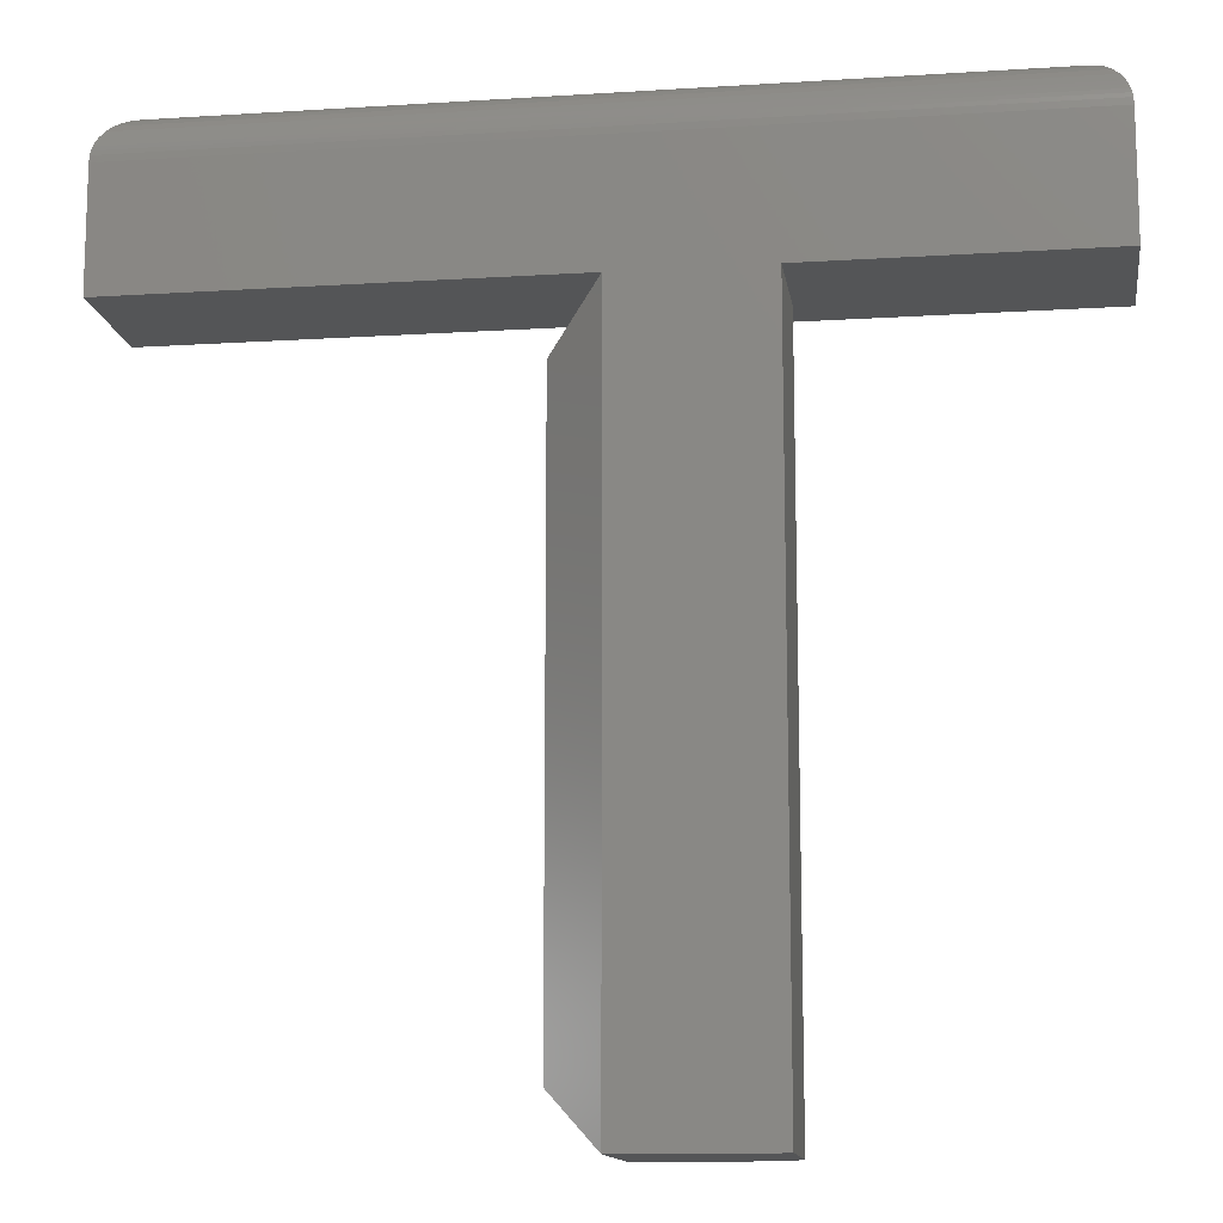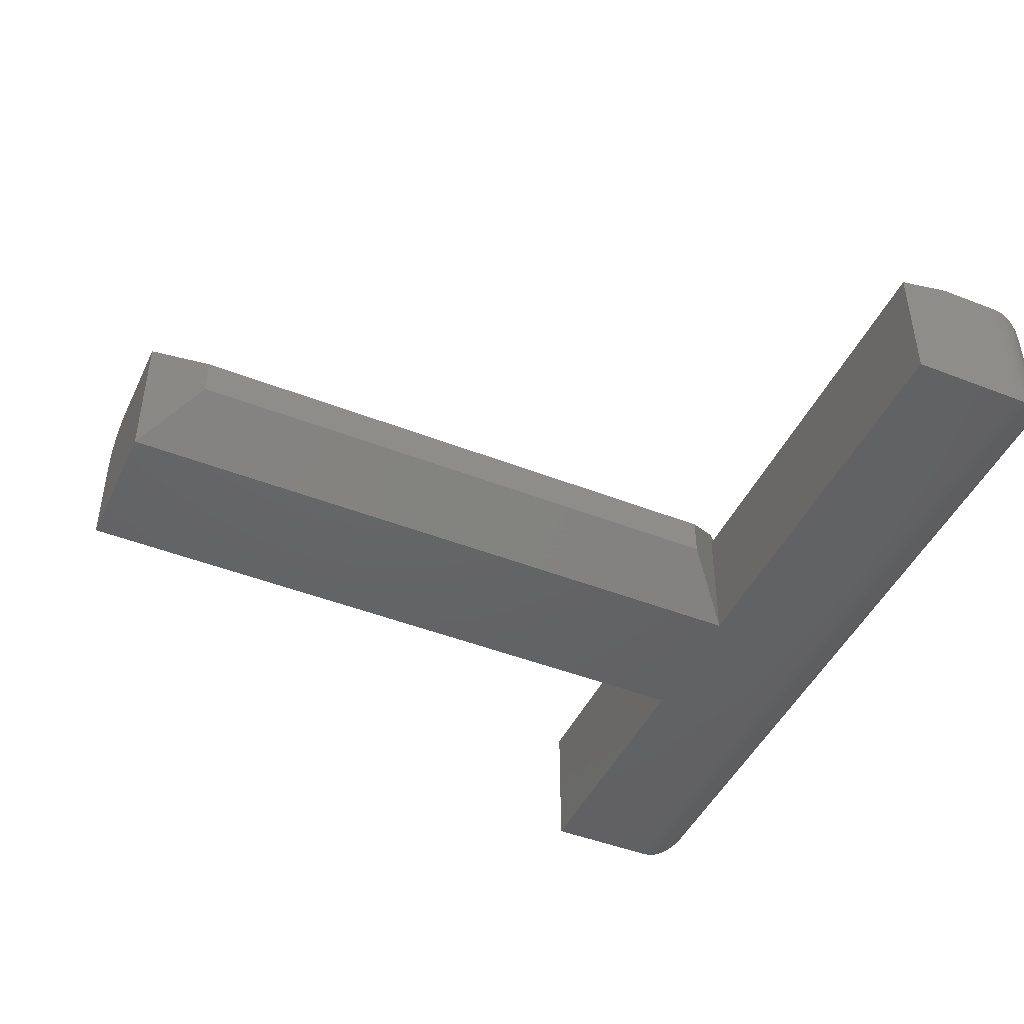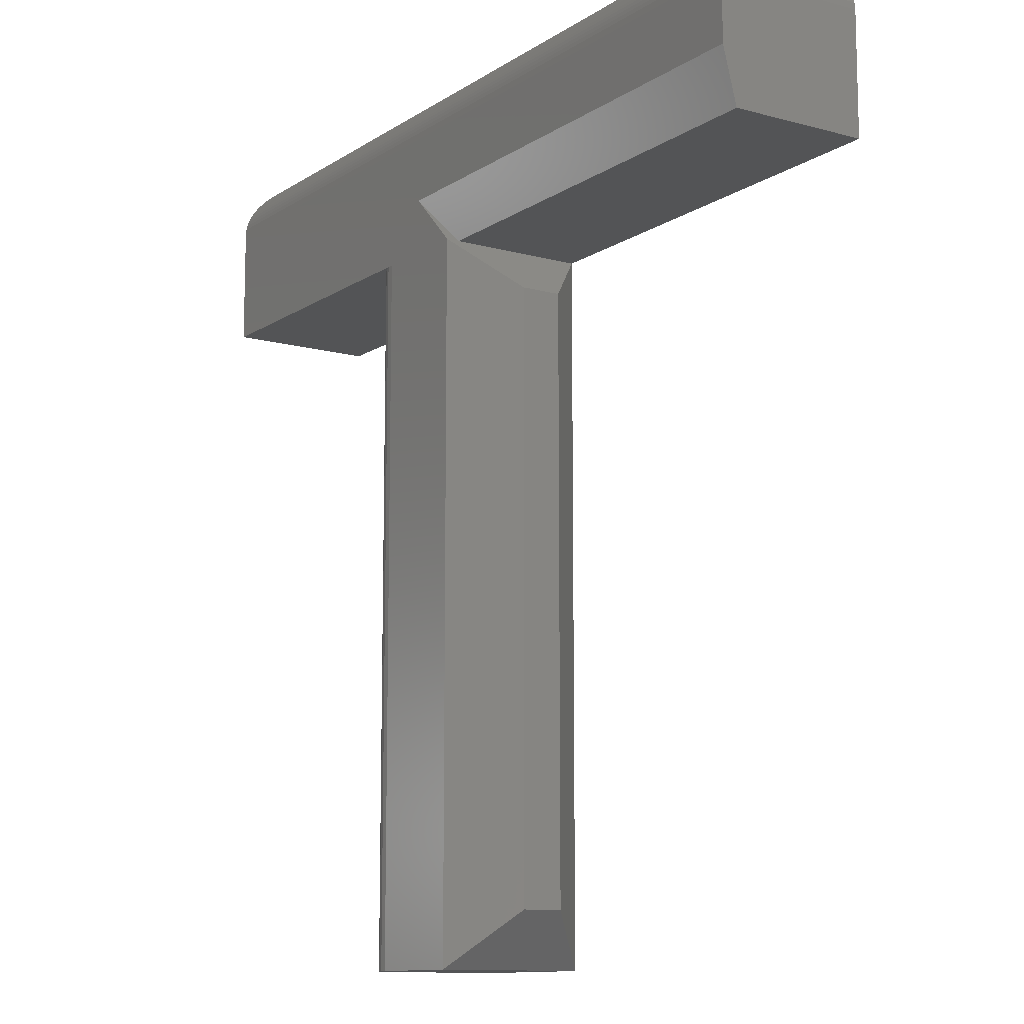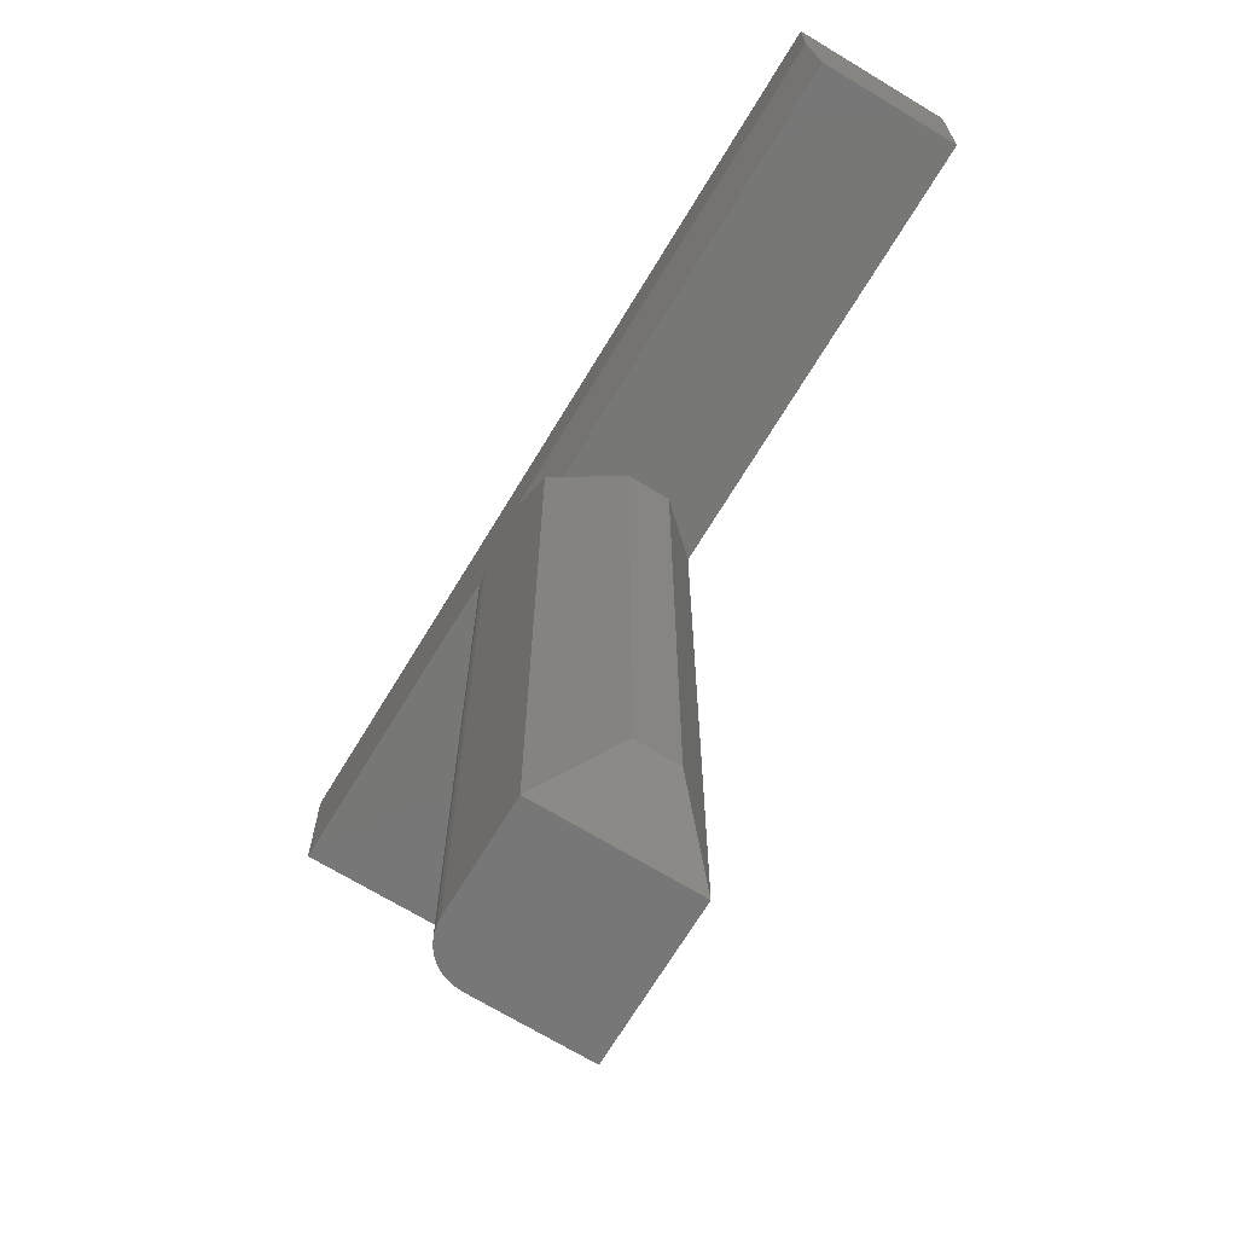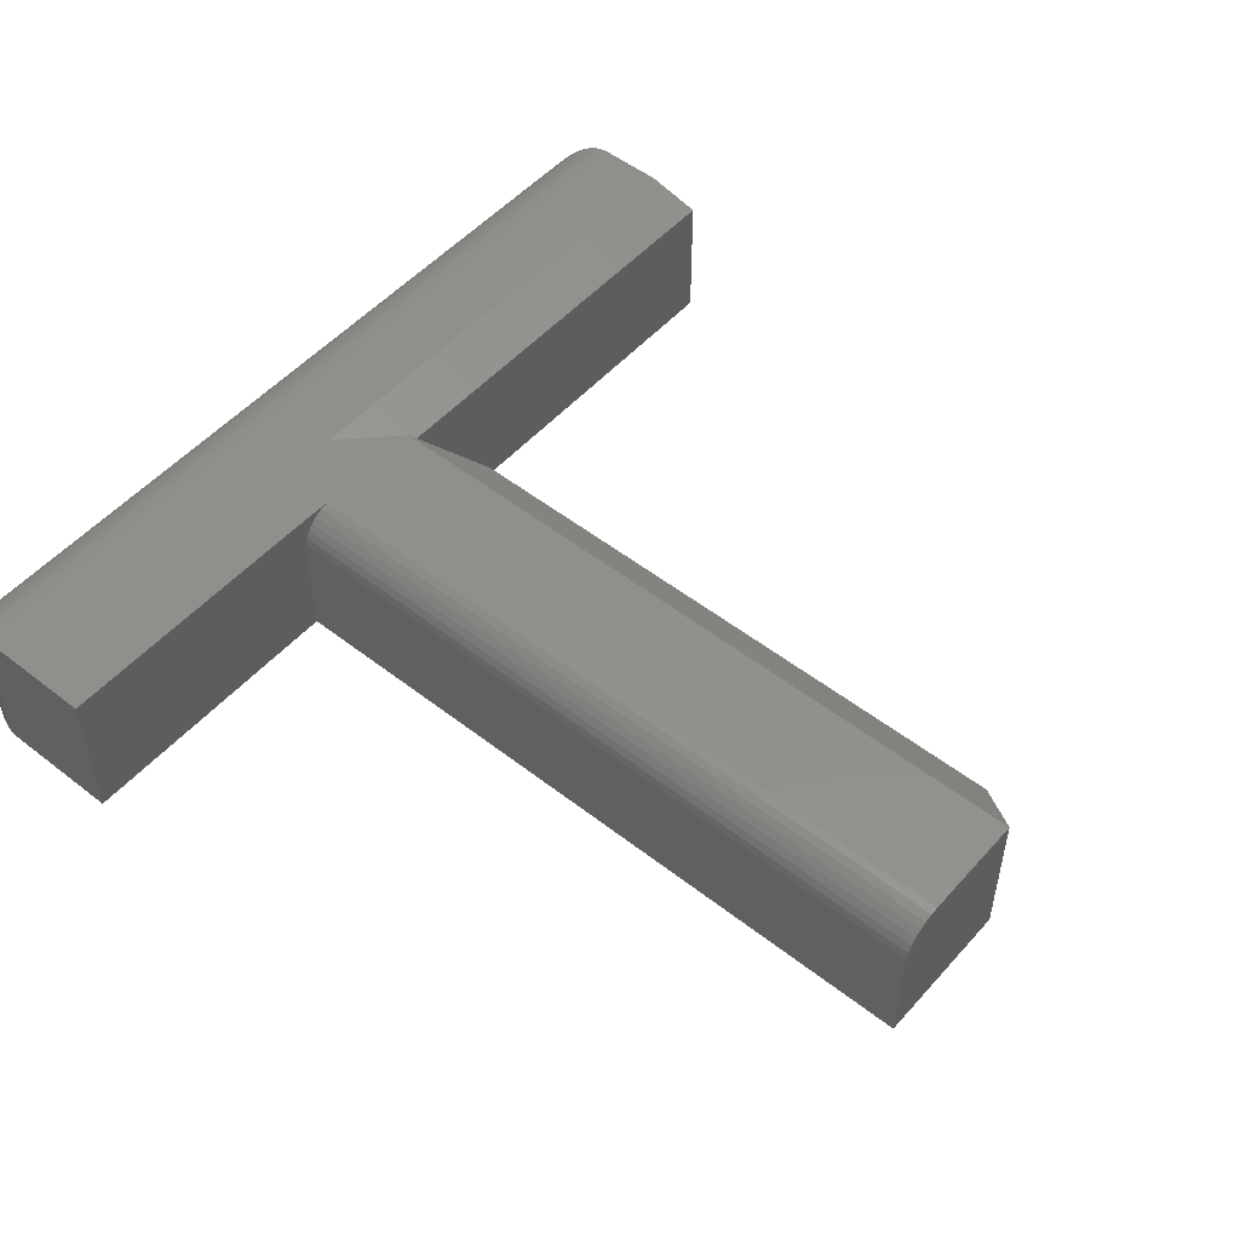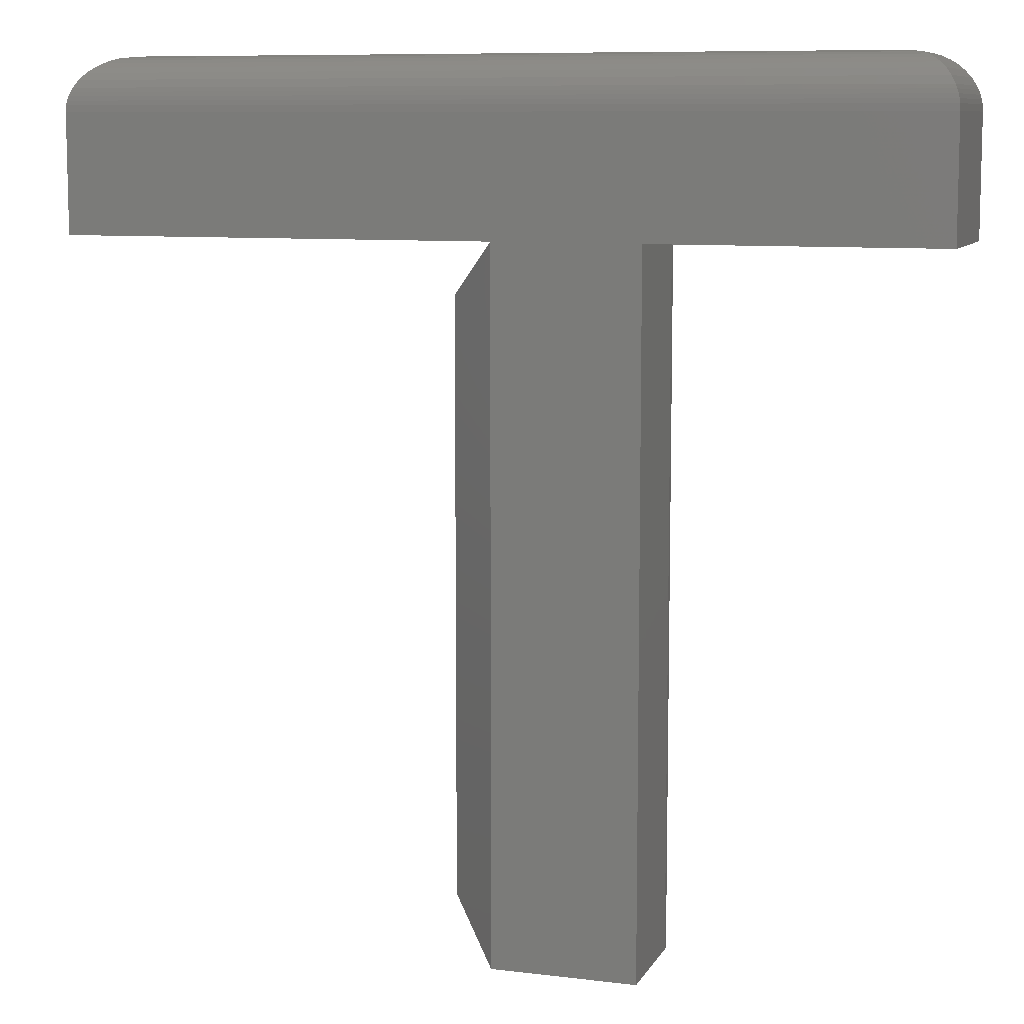
<metadata>
{"format":"stl","ext":"stl","renderer":"f3d","projection":"perspective","resolution":1024,"background":"white","views":[{"elev":-12.9,"azim":-171.7,"up":"+Y"},{"elev":-45.6,"azim":65.7,"up":"+Z"},{"elev":-11.5,"azim":56.5,"up":"+Y"},{"elev":-69.9,"azim":58.8,"up":"+Y"},{"elev":51.6,"azim":-49.8,"up":"+Z"},{"elev":9.0,"azim":-161.9,"up":"+Y"}]}
</metadata>
<code>
# stl→obj: 91 verts, 177 faces
v -0.5017 0.5469 0.07812
v -0.4711 0.5469 0.07812
v -0.533 0.5781 0.08594
v -0.25 0.5469 0.07812
v -0.25 0.5781 0.08594
v -0.25 0.6156 1.735e-18
v -0.25 0.6156 0.08594
v -0.25 0.5469 0
v -0.5625 0.5469 0.08594
v -0.5625 0.1406 0.08594
v -0.5017 0.1406 0.08594
v -0.5017 0.5469 0.08594
v -0.5921 0.5469 0.08594
v -0.75 0.5469 0.08594
v -0.75 0.6156 0.08594
v -0.4711 0.5469 0
v -0.5017 0.5469 0
v -0.4705 0.5156 0.05469
v -0.4705 0.5156 0.03125
v -0.75 0.6156 0
v -0.75 0.5469 0
v -0.4705 0.1719 0.05469
v -0.2812 0.6469 0.05469
v -0.2812 0.6469 0.03125
v -0.7188 0.6469 0.05469
v -0.7188 0.6469 0.03125
v -0.5859 0.5469 0
v -0.5921 0.5469 0
v -0.5859 0.1406 0
v -0.5017 0.1406 1.735e-18
v -0.2733 0.6459 0.02332
v -0.7267 0.6459 0.02332
v -0.2531 0.6291 0.00307
v -0.7444 0.6335 0.005622
v -0.2556 0.6335 0.005622
v -0.7412 0.6374 0.008839
v -0.2588 0.6374 0.008839
v -0.7378 0.6404 0.01217
v -0.2622 0.6404 0.01217
v -0.7343 0.6428 0.01574
v -0.2657 0.6428 0.01574
v -0.7305 0.6446 0.01947
v -0.2695 0.6446 0.01947
v -0.2502 0.6195 0.0002397
v -0.7498 0.6195 0.0002397
v -0.2507 0.622 0.0006549
v -0.7493 0.622 0.0006549
v -0.2513 0.6244 0.001261
v -0.7487 0.6244 0.001261
v -0.2521 0.6268 0.002081
v -0.7479 0.6268 0.002081
v -0.7469 0.6291 0.00307
v -0.7267 0.6459 0.06262
v -0.7444 0.6335 0.08032
v -0.7412 0.6374 0.0771
v -0.7378 0.6404 0.07377
v -0.7343 0.6428 0.0702
v -0.7305 0.6446 0.06647
v -0.7498 0.6195 0.0857
v -0.7493 0.622 0.08528
v -0.7487 0.6244 0.08468
v -0.7479 0.6268 0.08386
v -0.7469 0.6291 0.08287
v -0.2733 0.6459 0.06262
v -0.2695 0.6446 0.06646
v -0.2657 0.6428 0.0702
v -0.2622 0.6404 0.07377
v -0.2588 0.6374 0.0771
v -0.2556 0.6335 0.08032
v -0.2502 0.6195 0.0857
v -0.2507 0.622 0.08528
v -0.2513 0.6244 0.08468
v -0.2521 0.6268 0.08386
v -0.2531 0.6291 0.08287
v -0.5859 0.5469 0.0625
v -0.5855 0.5469 0.06707
v -0.5842 0.5469 0.07147
v -0.582 0.5469 0.07552
v -0.5791 0.5469 0.07907
v -0.5755 0.5469 0.08199
v -0.5715 0.5469 0.08415
v -0.5671 0.5469 0.08549
v -0.5859 0.1406 0.0625
v -0.5855 0.1406 0.06707
v -0.5842 0.1406 0.07147
v -0.582 0.1406 0.07552
v -0.5791 0.1406 0.07907
v -0.5755 0.1406 0.08199
v -0.5715 0.1406 0.08415
v -0.5671 0.1406 0.08549
v -0.4705 0.1719 0.03125
f 1 2 3
f 3 2 4
f 3 4 5
f 6 7 8
f 8 7 5
f 8 5 4
f 9 10 11
f 9 11 12
f 9 12 3
f 9 3 13
f 14 13 15
f 15 13 3
f 15 3 7
f 7 3 5
f 2 16 4
f 4 16 8
f 1 17 2
f 2 17 16
f 1 3 12
f 1 12 18
f 1 18 19
f 1 19 17
f 15 20 14
f 14 20 21
f 11 22 12
f 12 22 18
f 23 24 25
f 25 24 26
f 6 8 16
f 6 16 17
f 6 17 27
f 6 27 28
f 6 28 21
f 6 21 20
f 29 27 30
f 30 27 17
f 26 31 32
f 26 24 31
f 33 34 35
f 35 34 36
f 35 36 37
f 37 36 38
f 37 38 39
f 39 38 40
f 39 40 41
f 41 40 42
f 41 42 43
f 43 42 32
f 43 32 31
f 6 20 44
f 44 20 45
f 44 45 46
f 46 45 47
f 46 47 48
f 48 47 49
f 48 49 50
f 50 49 51
f 50 51 33
f 33 51 52
f 33 52 34
f 25 32 53
f 25 26 32
f 52 54 34
f 34 54 55
f 34 55 36
f 36 55 56
f 36 56 38
f 38 56 57
f 38 57 40
f 40 57 58
f 40 58 42
f 42 58 53
f 42 53 32
f 20 15 45
f 45 15 59
f 45 59 47
f 47 59 60
f 47 60 49
f 49 60 61
f 49 61 51
f 51 61 62
f 51 62 52
f 52 62 63
f 52 63 54
f 23 53 64
f 23 25 53
f 64 53 58
f 64 58 65
f 65 58 57
f 65 57 66
f 66 57 56
f 66 56 67
f 67 56 55
f 67 55 68
f 68 55 54
f 68 54 69
f 69 54 63
f 15 7 59
f 59 7 70
f 59 70 60
f 60 70 71
f 60 71 61
f 61 71 72
f 61 72 62
f 62 72 73
f 62 73 63
f 63 73 74
f 63 74 69
f 24 64 31
f 24 23 64
f 31 64 65
f 31 65 43
f 43 65 66
f 43 66 41
f 41 66 67
f 41 67 39
f 39 67 68
f 39 68 37
f 37 68 69
f 37 69 35
f 35 69 74
f 7 6 70
f 70 6 44
f 70 44 71
f 71 44 46
f 71 46 72
f 72 46 48
f 72 48 73
f 73 48 50
f 73 50 74
f 74 50 33
f 74 33 35
f 14 21 13
f 13 21 28
f 13 28 27
f 13 27 75
f 13 75 76
f 13 76 77
f 13 77 78
f 13 78 79
f 13 79 80
f 13 80 81
f 13 81 82
f 75 83 76
f 76 83 84
f 76 84 77
f 77 84 85
f 77 85 78
f 78 85 86
f 78 86 79
f 79 86 87
f 79 87 80
f 80 87 88
f 80 88 81
f 81 88 89
f 81 89 82
f 82 89 90
f 82 90 9
f 9 90 10
f 75 27 83
f 83 27 29
f 30 17 91
f 91 17 19
f 86 89 88
f 86 88 87
f 30 11 10
f 30 10 90
f 30 90 29
f 90 89 86
f 90 86 85
f 90 85 84
f 90 84 83
f 90 83 29
f 22 91 18
f 18 91 19
f 30 91 11
f 11 91 22

</code>
